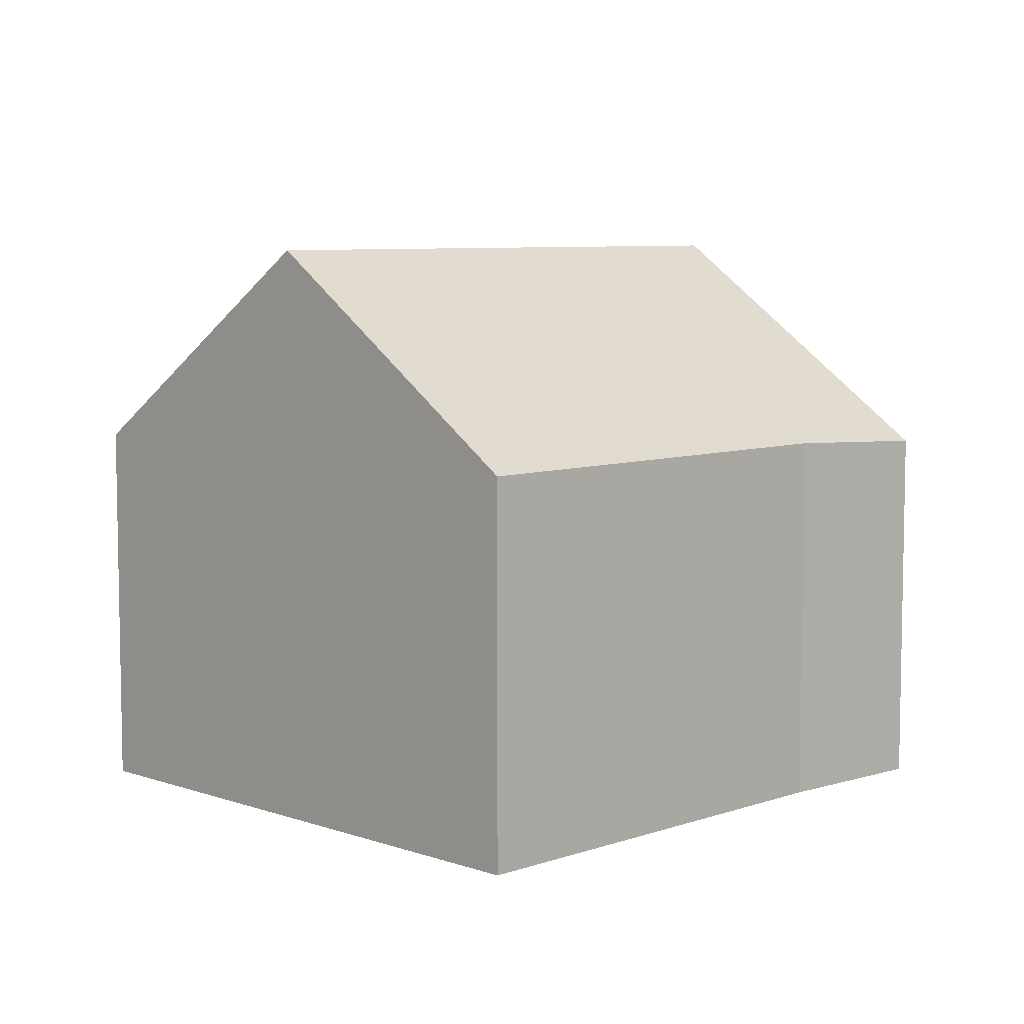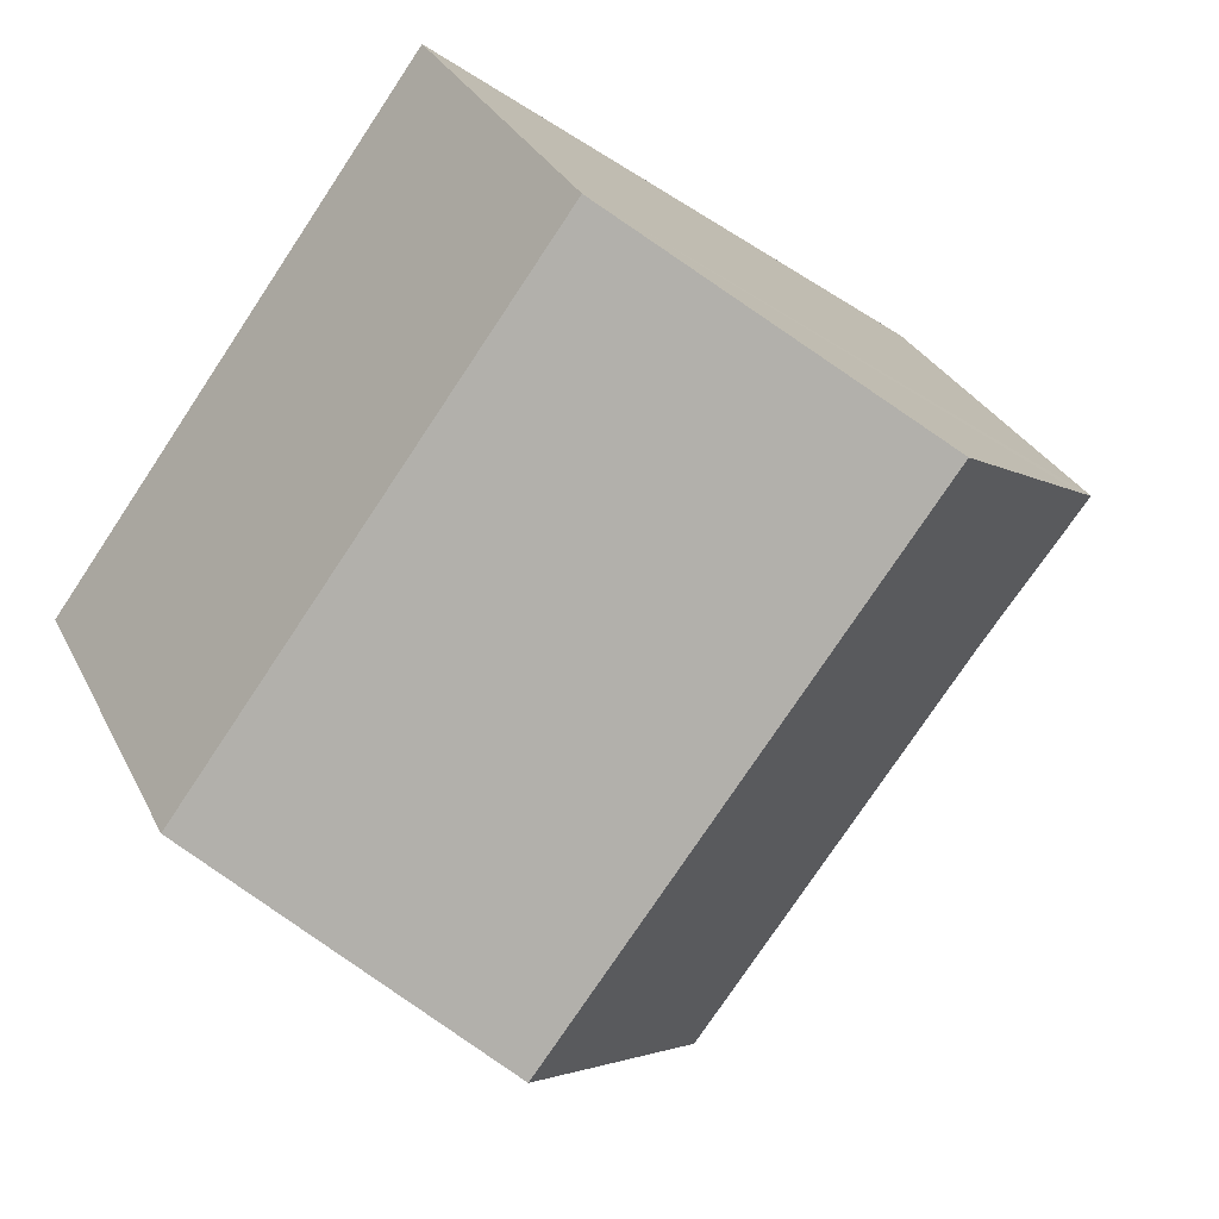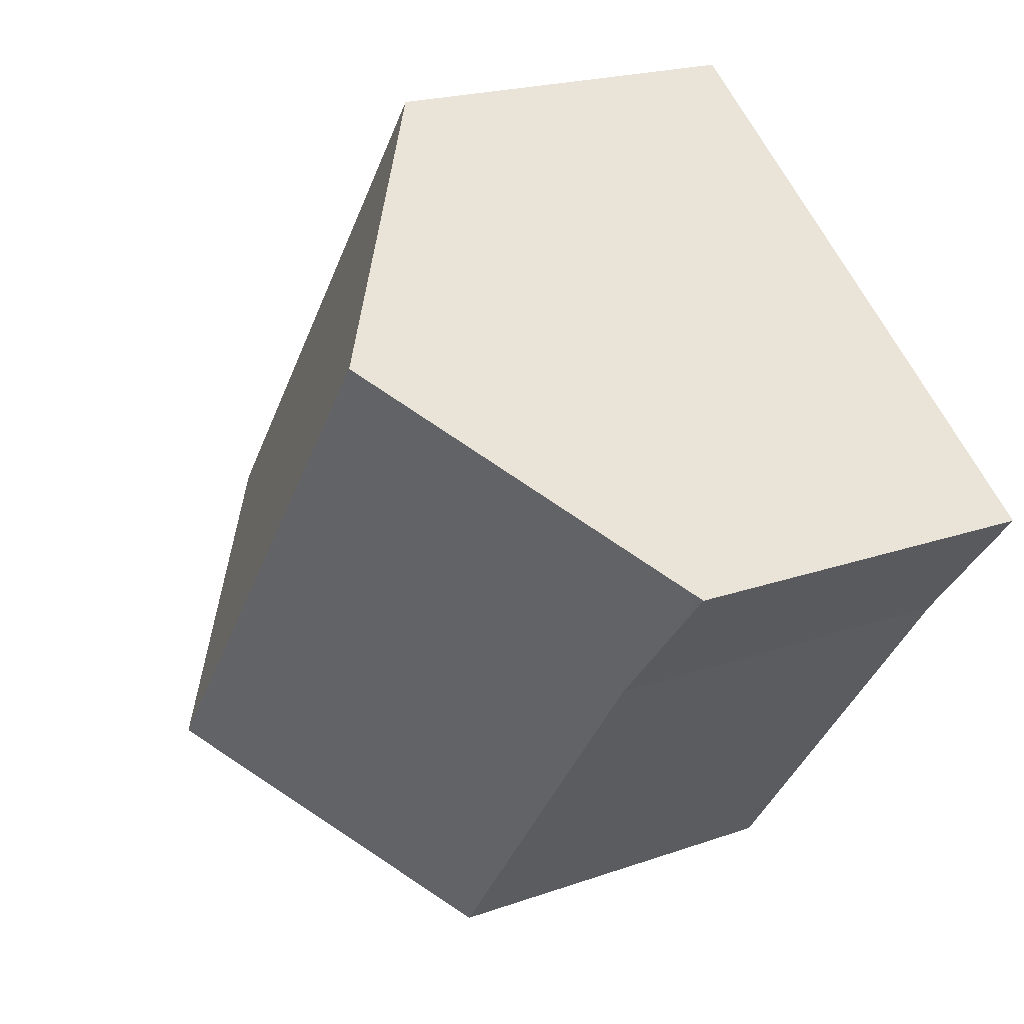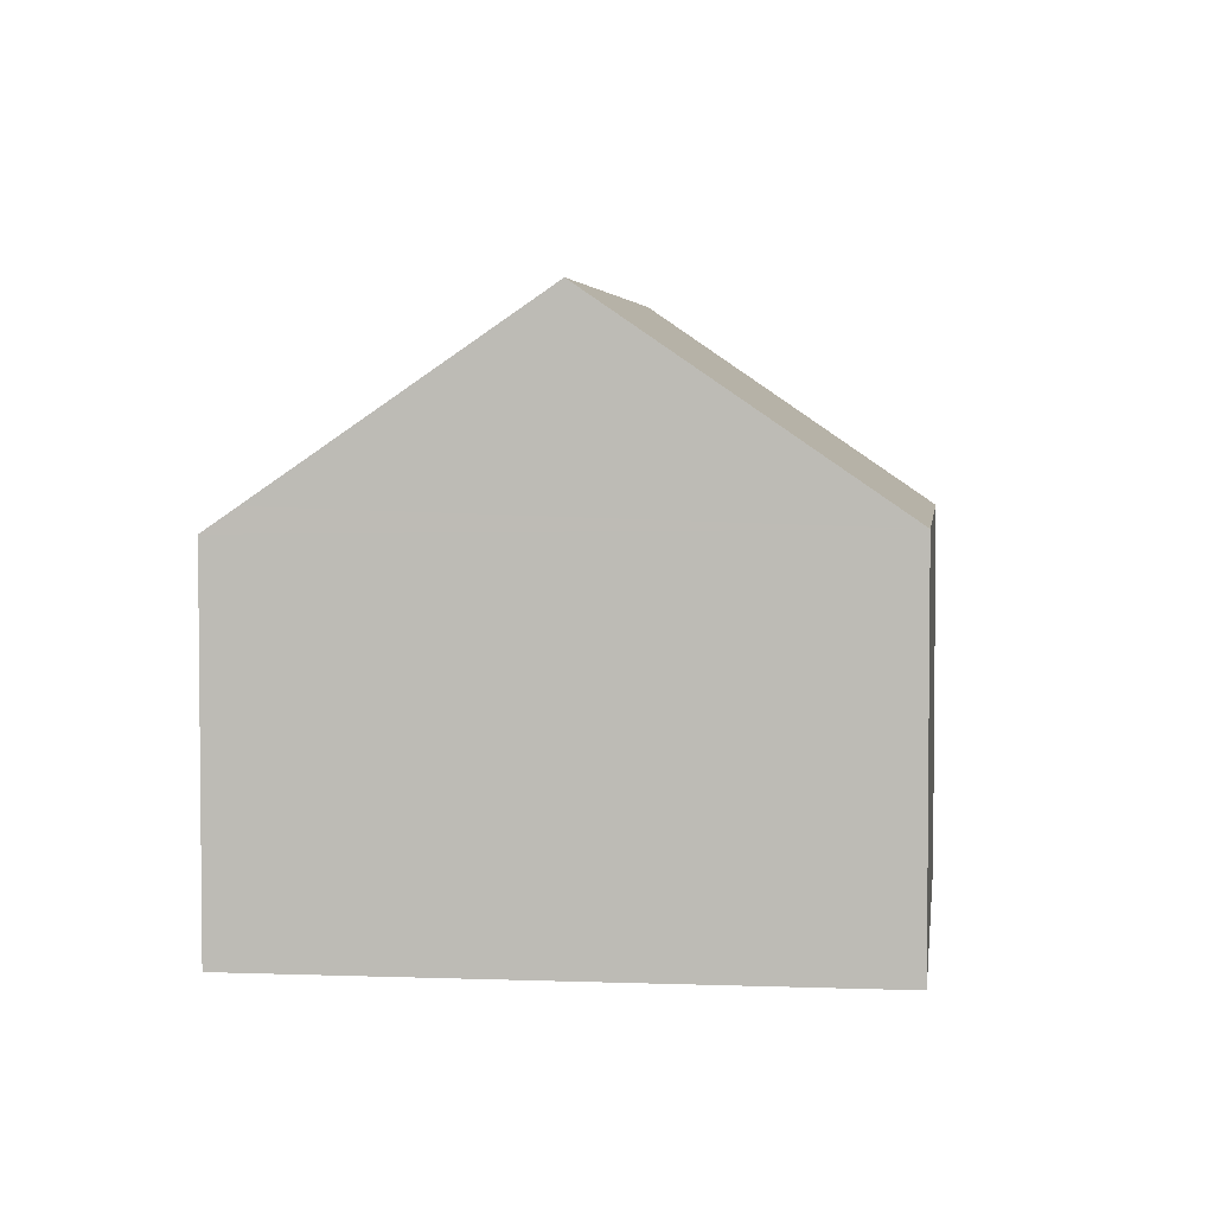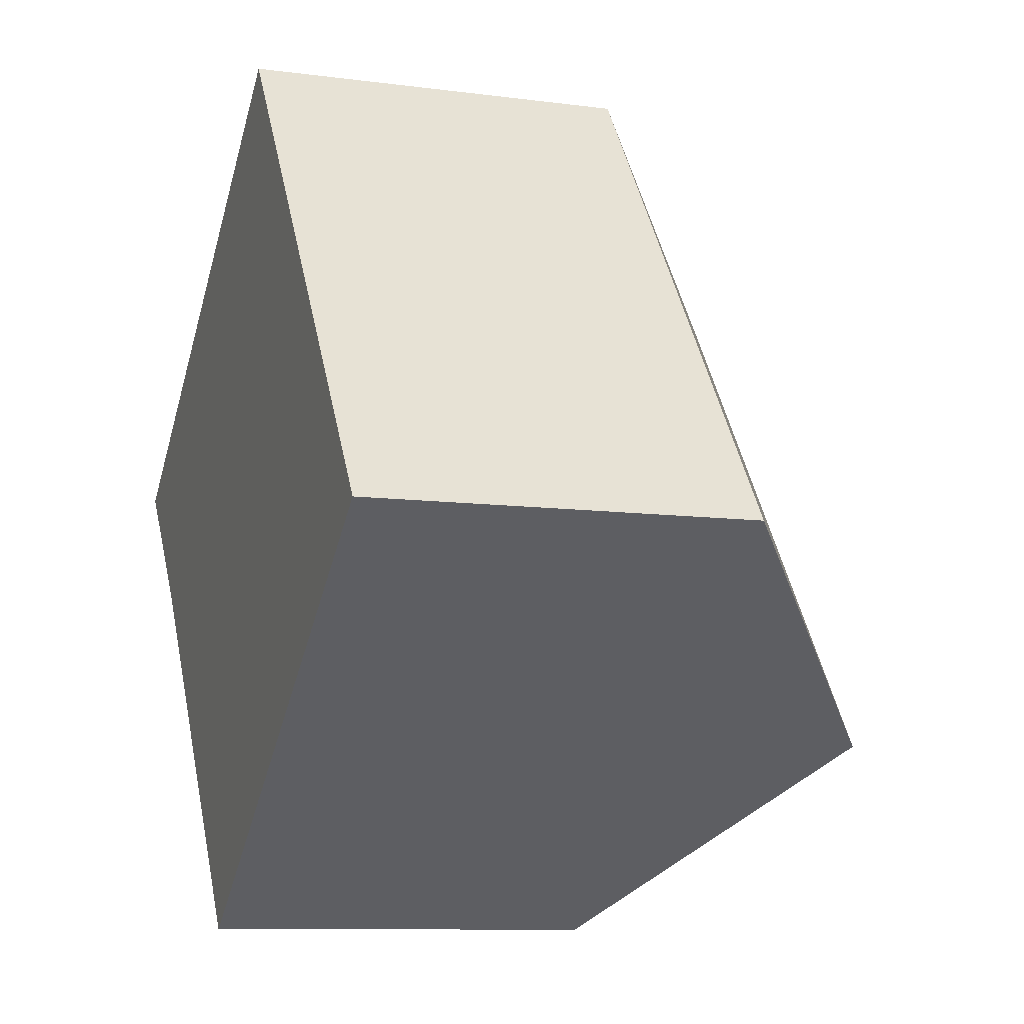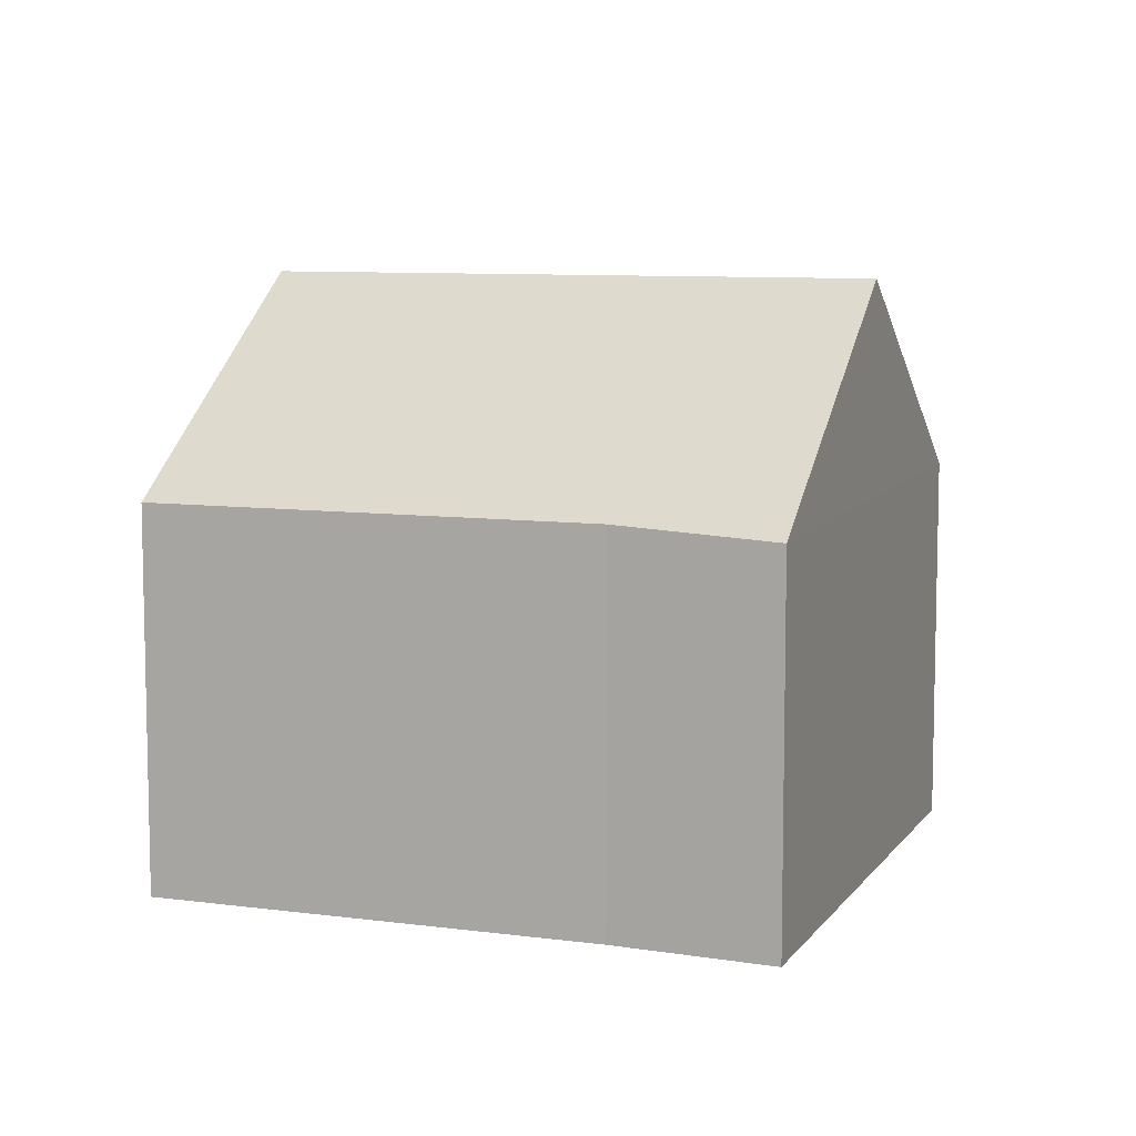
<metadata>
{"format":"obj","ext":"obj","renderer":"f3d","projection":"perspective","resolution":1024,"background":"white","views":[{"elev":7.1,"azim":-171.6,"up":"+Y"},{"elev":29.7,"azim":157.8,"up":"+Z"},{"elev":20.2,"azim":-123.1,"up":"+Z"},{"elev":3.9,"azim":-29.5,"up":"+Y"},{"elev":-9.6,"azim":70.8,"up":"+Z"},{"elev":8.4,"azim":-106.5,"up":"+Y"}]}
</metadata>
<code>
v  3.654 8.554 2.714
v  12.64 5.551 -2.012
v  9.117 8.554 -4.632
v  7.177 5.551 5.334
v  0.049 5.482 0.036
v  0.599 5.482 -0.703
v  0 5.44 3.331e-16
v  0.413 5.791 0.304
v  1.581 5.551 -1.856
v  5.593 5.55 -7.252
v  0 0 0
v  7.177 -3.266e-16 5.334
v  0.049 -2.204e-18 0.036
v  0.413 -1.861e-17 0.304
v  3.654 -1.662e-16 2.714
v  12.64 1.232e-16 -2.012
v  9.117 2.836e-16 -4.632
v  5.593 4.441e-16 -7.252
v  1.581 1.136e-16 -1.856
v  0.599 4.305e-17 -0.703
g defaultobject
f 1 2 3
f 2 1 4
f 5 6 7
f 6 5 8
f 6 8 9
f 9 8 10
f 10 8 3
f 3 8 1
f 8 4 1
f 4 8 5
f 4 5 7
f 4 7 11
f 4 11 12
f 12 11 13
f 12 13 14
f 12 14 15
f 12 2 4
f 2 12 16
f 16 3 2
f 3 16 10
f 10 16 17
f 10 17 18
f 10 19 9
f 19 10 18
f 19 6 9
f 6 19 7
f 7 19 11
f 11 19 20
f 12 17 16
f 17 12 15
f 17 15 18
f 18 15 14
f 18 14 19
f 19 14 13
f 19 13 20
f 20 13 11

</code>
